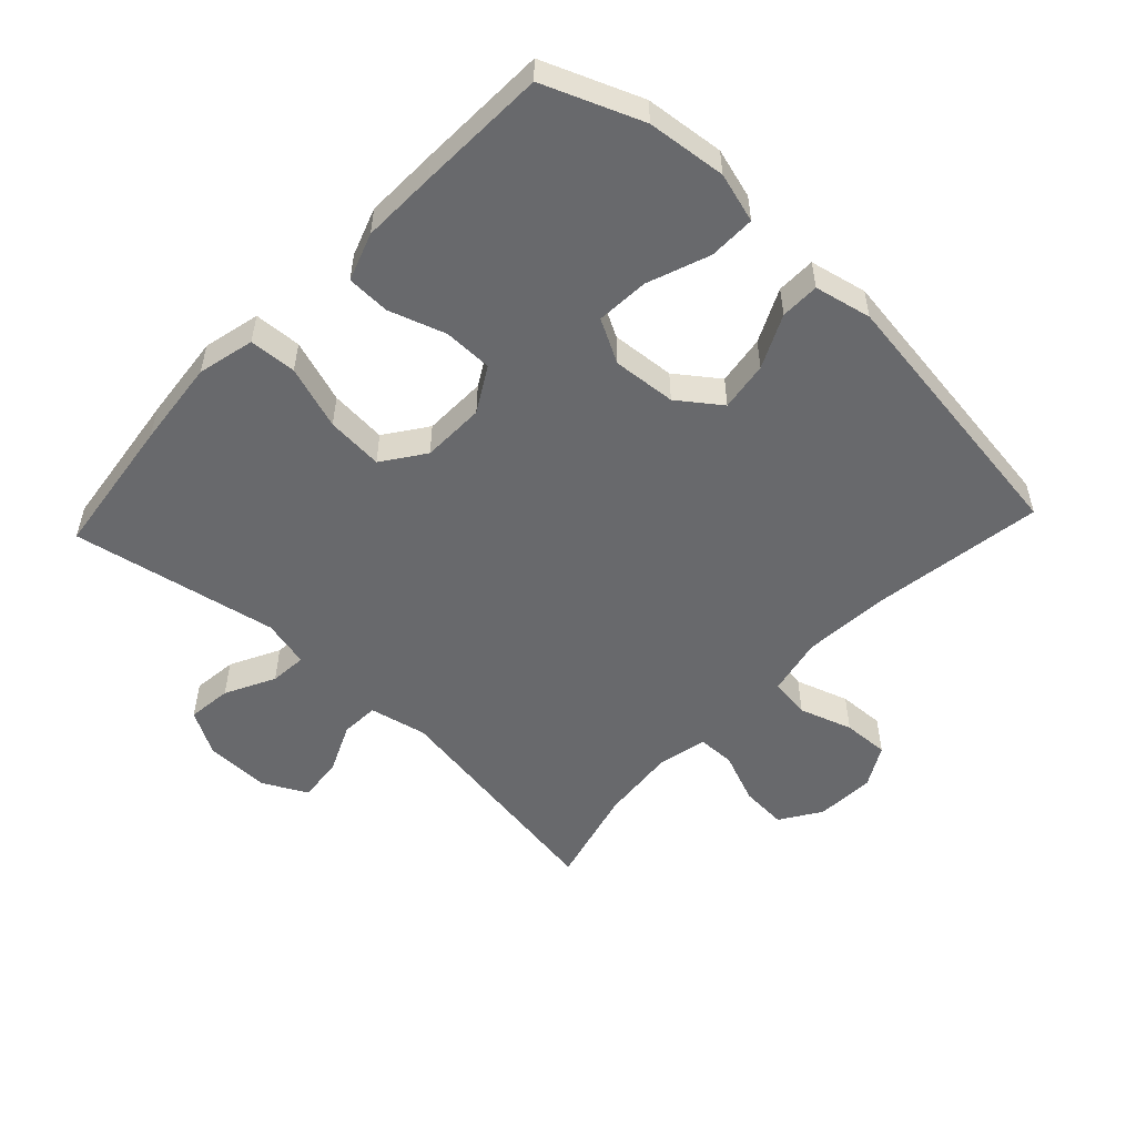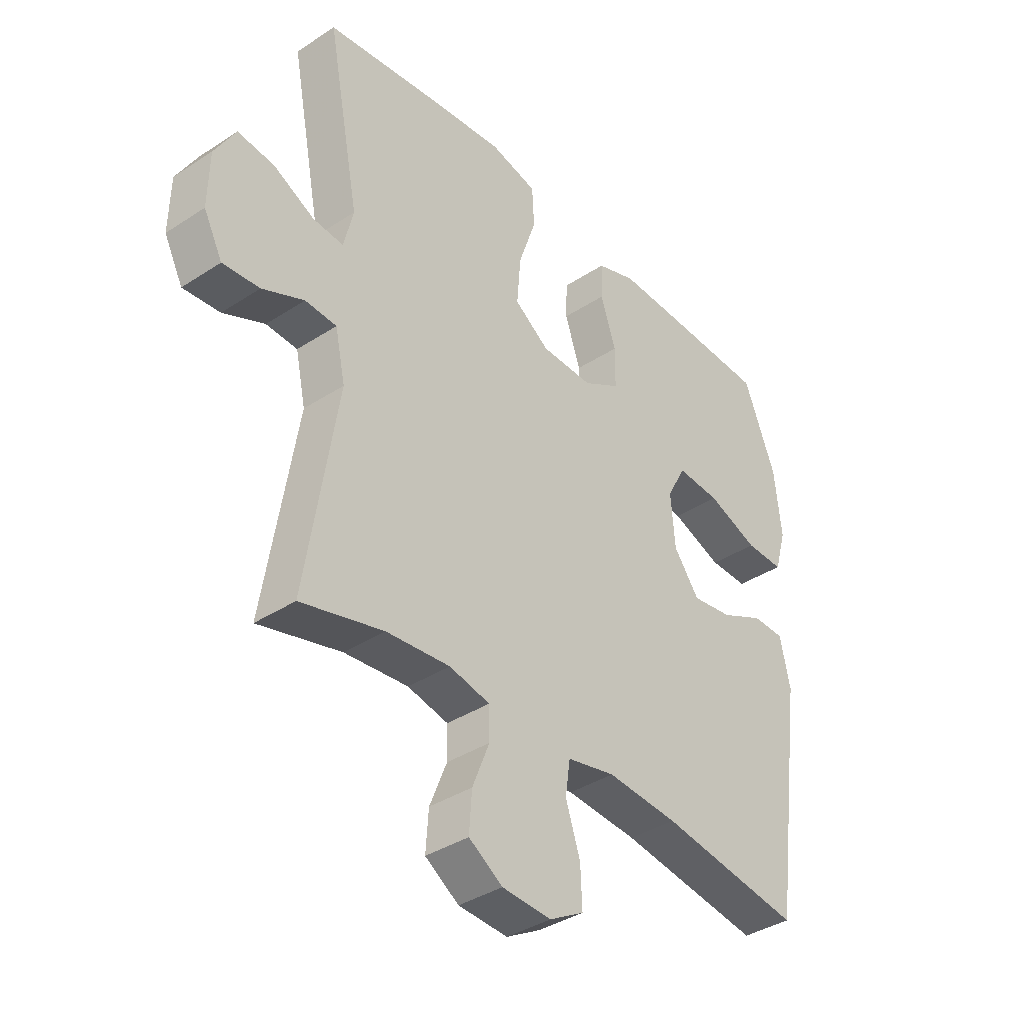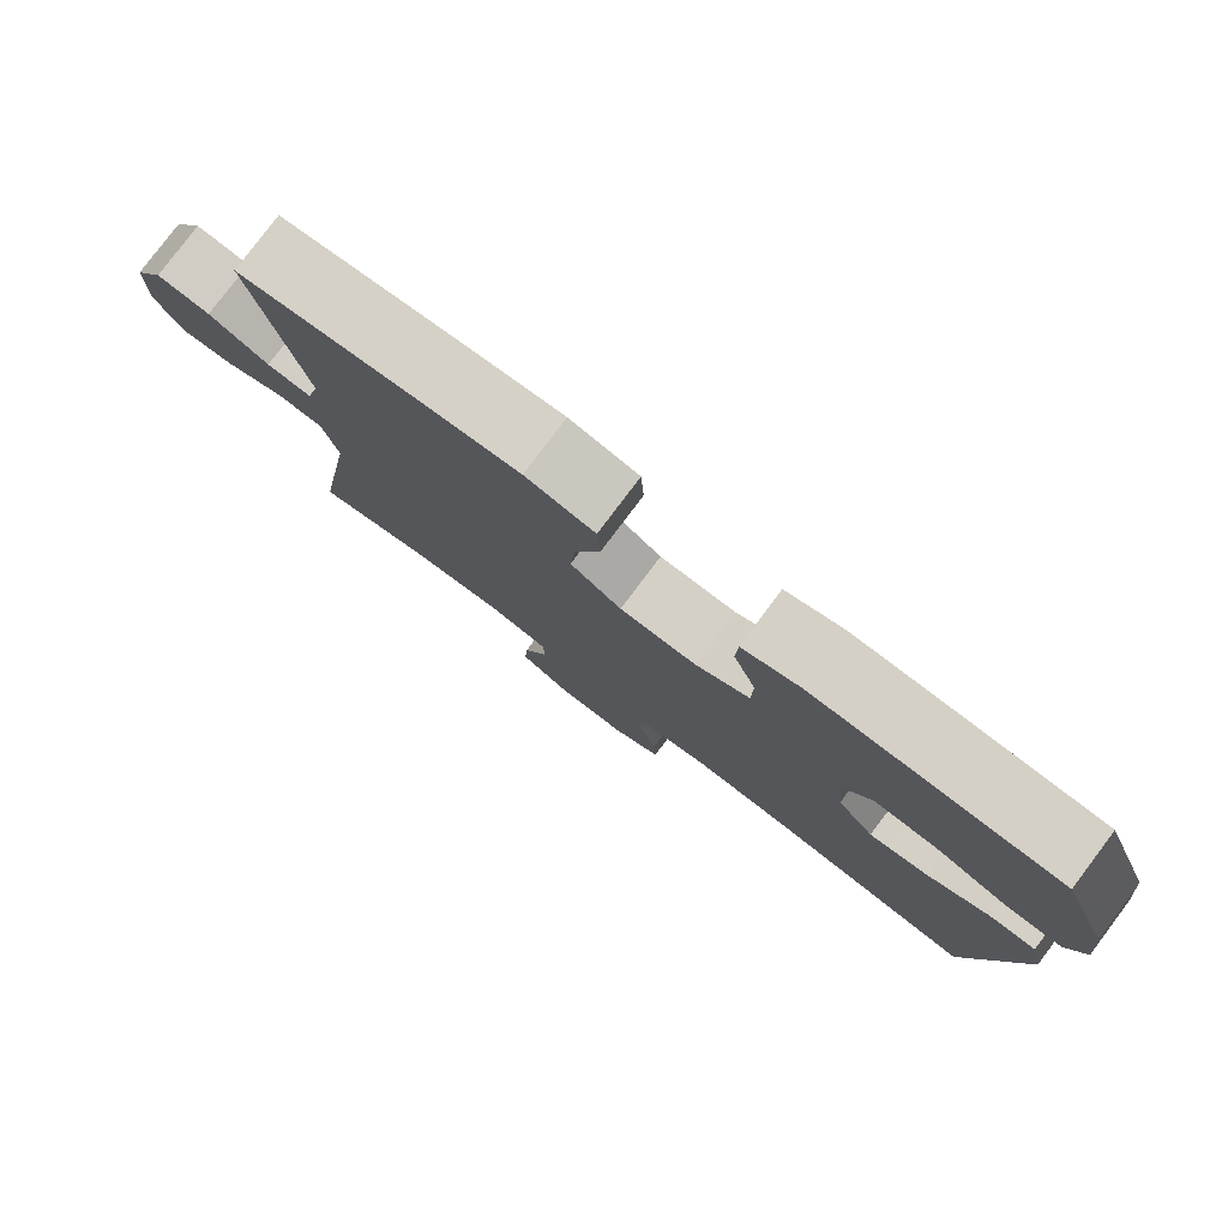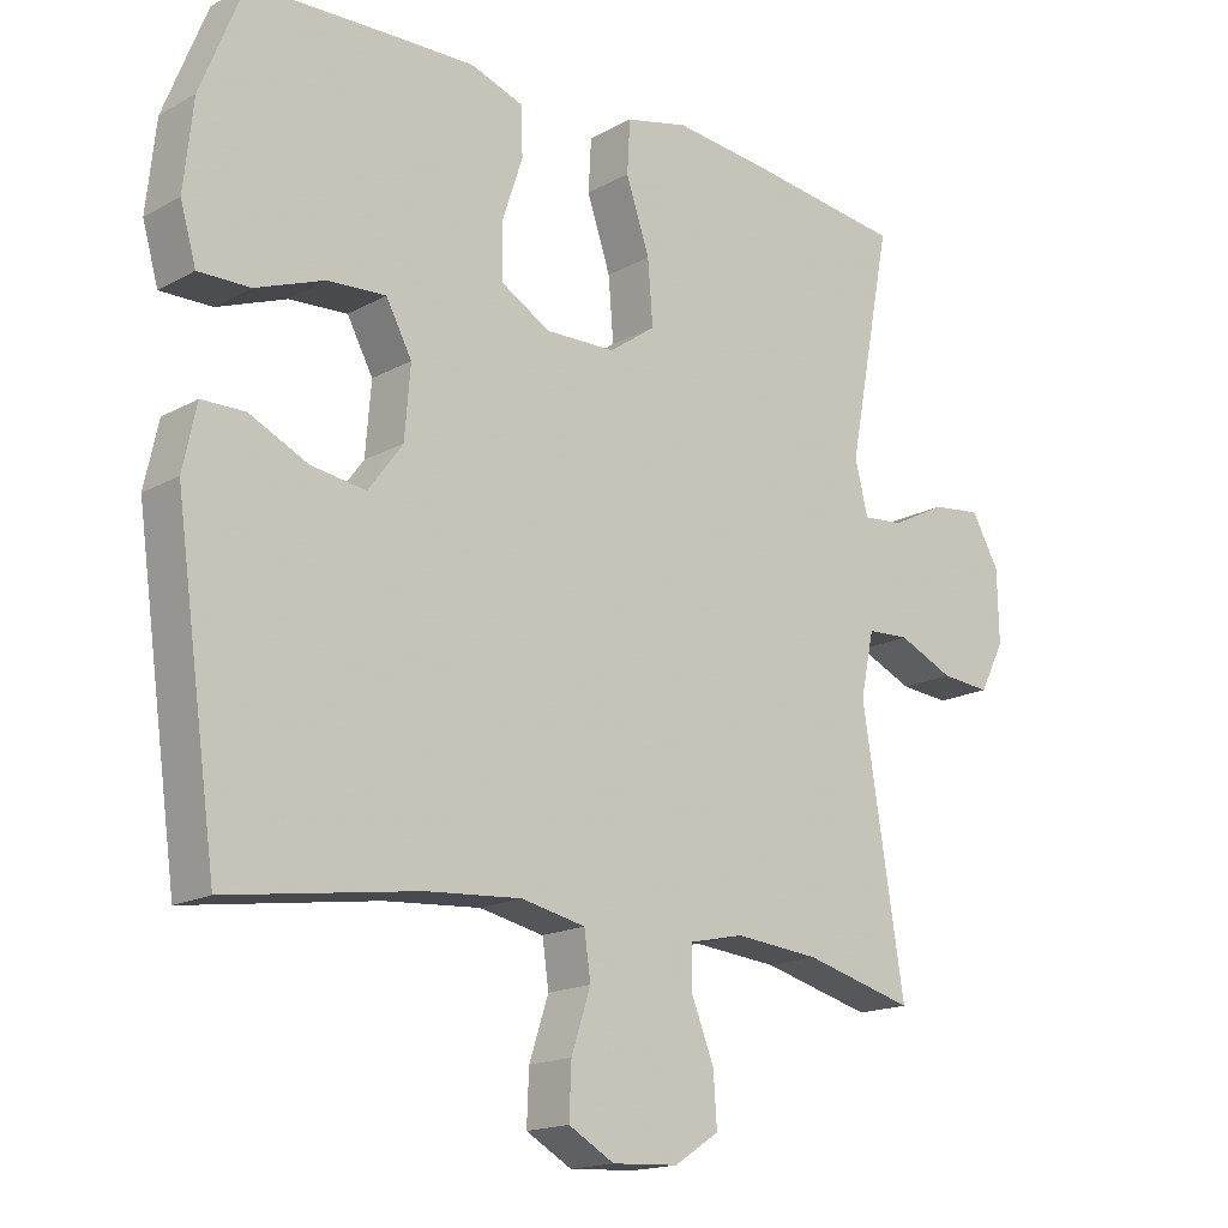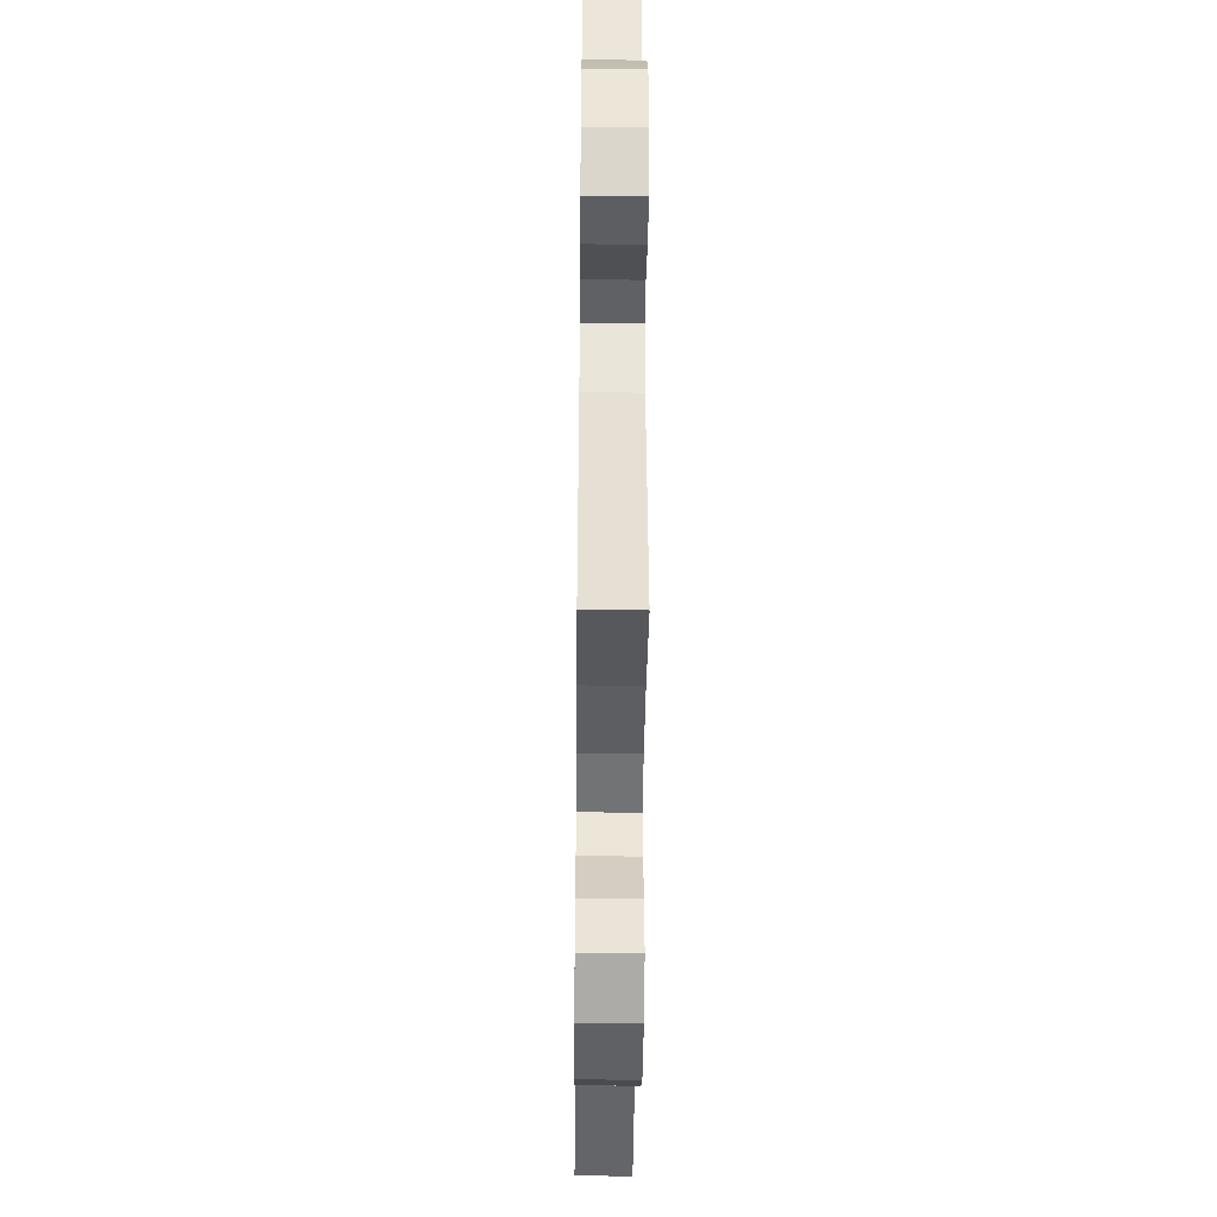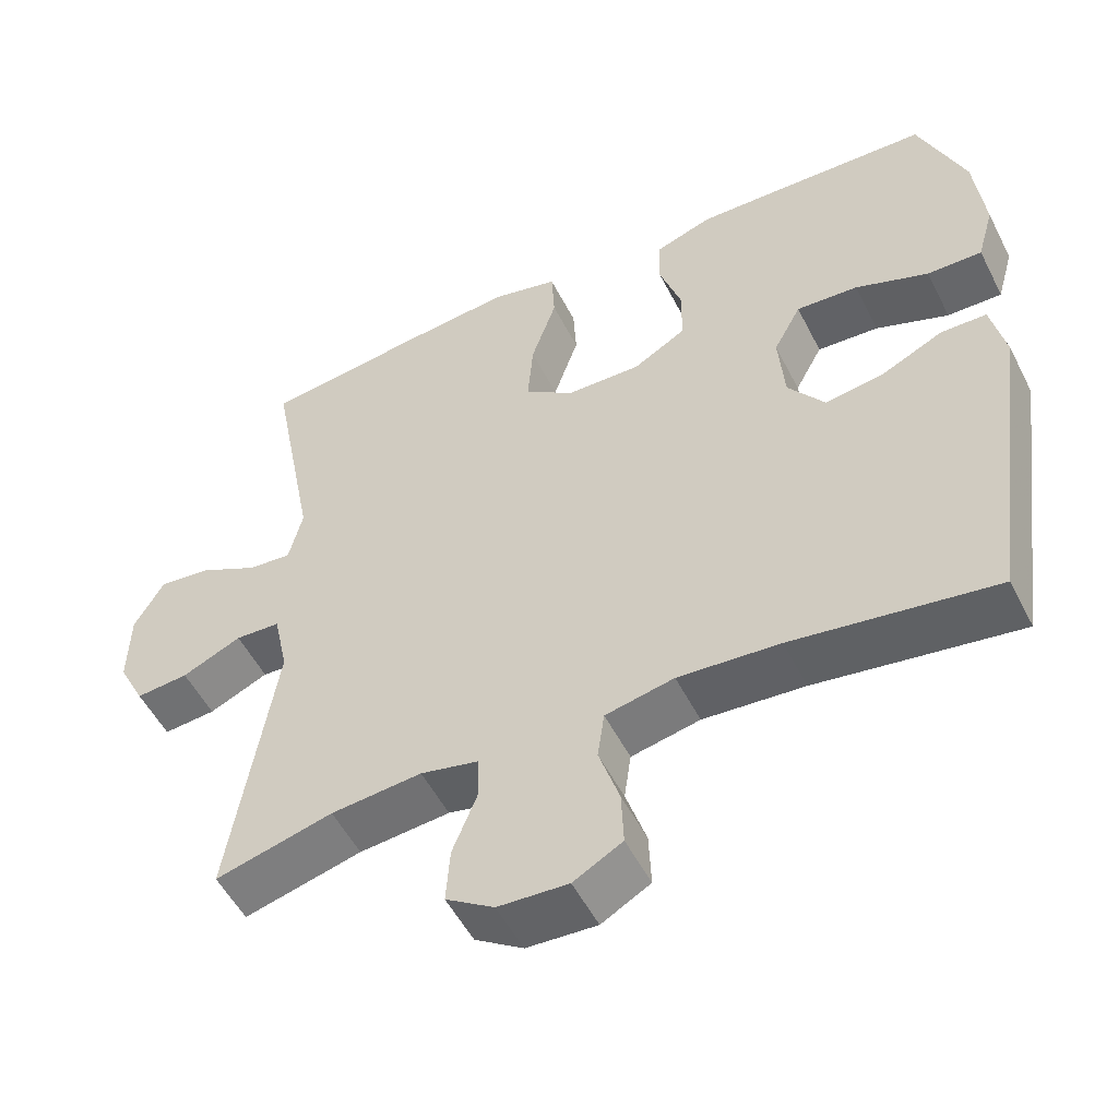
<metadata>
{"format":"obj","ext":"obj","renderer":"f3d","projection":"perspective","resolution":1024,"background":"white","views":[{"elev":-52.7,"azim":46.8,"up":"+Y"},{"elev":-37.9,"azim":-50.2,"up":"+Z"},{"elev":79.9,"azim":37.0,"up":"+Z"},{"elev":-16.7,"azim":138.0,"up":"+Z"},{"elev":-43.1,"azim":-90.6,"up":"+Z"},{"elev":-52.6,"azim":26.5,"up":"+Z"}]}
</metadata>
<code>
v 0.5 0.07 0.5
v 0.56 0.07 0.349
v 0.573 0.07 0.227
v 0.551 0.07 0.15
v 0.479 0.07 0.151
v 0.383 0.07 0.187
v 0.302 0.07 0.192
v 0.266 0.07 0.125
v 0.274 0.07 0.027
v 0.322 0.07 -0.038
v 0.398 0.07 -0.027
v 0.48 0.07 0.012
v 0.54 0.07 0.011
v 0.559 0.07 -0.077
v 0.5 0.07 -0.5
v 0.234 0.07 -0.46
v 0.101 0.07 -0.45
v 0.011 0.07 -0.469
v 0.002 0.07 -0.532
v 0.029 0.07 -0.614
v 0.032 0.07 -0.686
v -0.032 0.07 -0.722
v -0.124 0.07 -0.717
v -0.187 0.07 -0.676
v -0.182 0.07 -0.604
v -0.15 0.07 -0.524
v -0.151 0.07 -0.466
v -0.227 0.07 -0.449
v -0.346 0.07 -0.46
v -0.5 0.07 -0.5
v -0.441 0.07 -0.129
v -0.46 0.07 -0.04
v -0.519 0.07 -0.037
v -0.597 0.07 -0.072
v -0.666 0.07 -0.078
v -0.701 0.07 -0.01
v -0.699 0.07 0.091
v -0.66 0.07 0.159
v -0.591 0.07 0.151
v -0.514 0.07 0.112
v -0.457 0.07 0.107
v -0.439 0.07 0.181
v -0.5 0.07 0.5
v -0.281 0.07 0.528
v -0.146 0.07 0.542
v -0.058 0.07 0.521
v -0.054 0.07 0.448
v -0.087 0.07 0.35
v -0.094 0.07 0.262
v -0.029 0.07 0.216
v 0.069 0.07 0.214
v 0.138 0.07 0.254
v 0.139 0.07 0.33
v 0.11 0.07 0.417
v 0.112 0.07 0.484
v 0.186 0.07 0.51
v 0.301 0.07 0.507
v 0.5 0 0.5
v 0.56 0 0.349
v 0.573 0 0.227
v 0.551 0 0.15
v 0.479 0 0.151
v 0.383 0 0.187
v 0.302 0 0.192
v 0.266 0 0.125
v 0.274 0 0.027
v 0.322 0 -0.038
v 0.398 0 -0.027
v 0.48 0 0.012
v 0.54 0 0.011
v 0.559 0 -0.077
v 0.5 0 -0.5
v 0.234 0 -0.46
v 0.101 0 -0.45
v 0.011 0 -0.469
v 0.002 0 -0.532
v 0.029 0 -0.614
v 0.032 0 -0.686
v -0.032 0 -0.722
v -0.124 0 -0.717
v -0.187 0 -0.676
v -0.182 0 -0.604
v -0.15 0 -0.524
v -0.151 0 -0.466
v -0.227 0 -0.449
v -0.346 0 -0.46
v -0.5 0 -0.5
v -0.441 0 -0.129
v -0.46 0 -0.04
v -0.519 0 -0.037
v -0.597 0 -0.072
v -0.666 0 -0.078
v -0.701 0 -0.01
v -0.699 0 0.091
v -0.66 0 0.159
v -0.591 0 0.151
v -0.514 0 0.112
v -0.457 0 0.107
v -0.439 0 0.181
v -0.5 0 0.5
v -0.281 0 0.528
v -0.146 0 0.542
v -0.058 0 0.521
v -0.054 0 0.448
v -0.087 0 0.35
v -0.094 0 0.262
v -0.029 0 0.216
v 0.069 0 0.214
v 0.138 0 0.254
v 0.139 0 0.33
v 0.11 0 0.417
v 0.112 0 0.484
v 0.186 0 0.51
v 0.301 0 0.507
f 53 54 55 56
f 52 53 56 57
f 45 46 47 48
f 45 48 49
f 42 43 44 45
f 41 42 45 49
f 37 38 39 40
f 37 40 41
f 36 37 41
f 33 34 35 36
f 32 33 36 41
f 31 32 41 49
f 29 30 31 49
f 23 24 25 26
f 23 26 27
f 22 23 27
f 19 20 21 22
f 18 19 22 27
f 17 18 27 28
f 13 14 15 16
f 11 12 13 16
f 10 11 16 17
f 9 10 17 28
f 3 4 5 6
f 3 6 7
f 2 3 7
f 52 57 1 2
f 51 52 2 7
f 50 51 7 8
f 28 29 49 50
f 8 9 28 50
f 113 112 111 110
f 114 113 110 109
f 105 104 103 102
f 106 105 102
f 102 101 100 99
f 106 102 99 98
f 97 96 95 94
f 98 97 94
f 98 94 93
f 93 92 91 90
f 98 93 90 89
f 106 98 89 88
f 106 88 87 86
f 83 82 81 80
f 84 83 80
f 84 80 79
f 79 78 77 76
f 84 79 76 75
f 85 84 75 74
f 73 72 71 70
f 73 70 69 68
f 74 73 68 67
f 85 74 67 66
f 63 62 61 60
f 64 63 60
f 64 60 59
f 59 58 114 109
f 64 59 109 108
f 65 64 108 107
f 107 106 86 85
f 107 85 66 65
f 1 58 59 2
f 2 59 60 3
f 3 60 61 4
f 4 61 62 5
f 5 62 63 6
f 6 63 64 7
f 7 64 65 8
f 8 65 66 9
f 9 66 67 10
f 10 67 68 11
f 11 68 69 12
f 12 69 70 13
f 13 70 71 14
f 14 71 72 15
f 15 72 73 16
f 16 73 74 17
f 17 74 75 18
f 18 75 76 19
f 19 76 77 20
f 20 77 78 21
f 21 78 79 22
f 22 79 80 23
f 23 80 81 24
f 24 81 82 25
f 25 82 83 26
f 26 83 84 27
f 27 84 85 28
f 28 85 86 29
f 29 86 87 30
f 30 87 88 31
f 31 88 89 32
f 32 89 90 33
f 33 90 91 34
f 34 91 92 35
f 35 92 93 36
f 36 93 94 37
f 37 94 95 38
f 38 95 96 39
f 39 96 97 40
f 40 97 98 41
f 41 98 99 42
f 42 99 100 43
f 43 100 101 44
f 44 101 102 45
f 45 102 103 46
f 46 103 104 47
f 47 104 105 48
f 48 105 106 49
f 49 106 107 50
f 50 107 108 51
f 51 108 109 52
f 52 109 110 53
f 53 110 111 54
f 54 111 112 55
f 55 112 113 56
f 56 113 114 57
f 57 114 58 1

</code>
